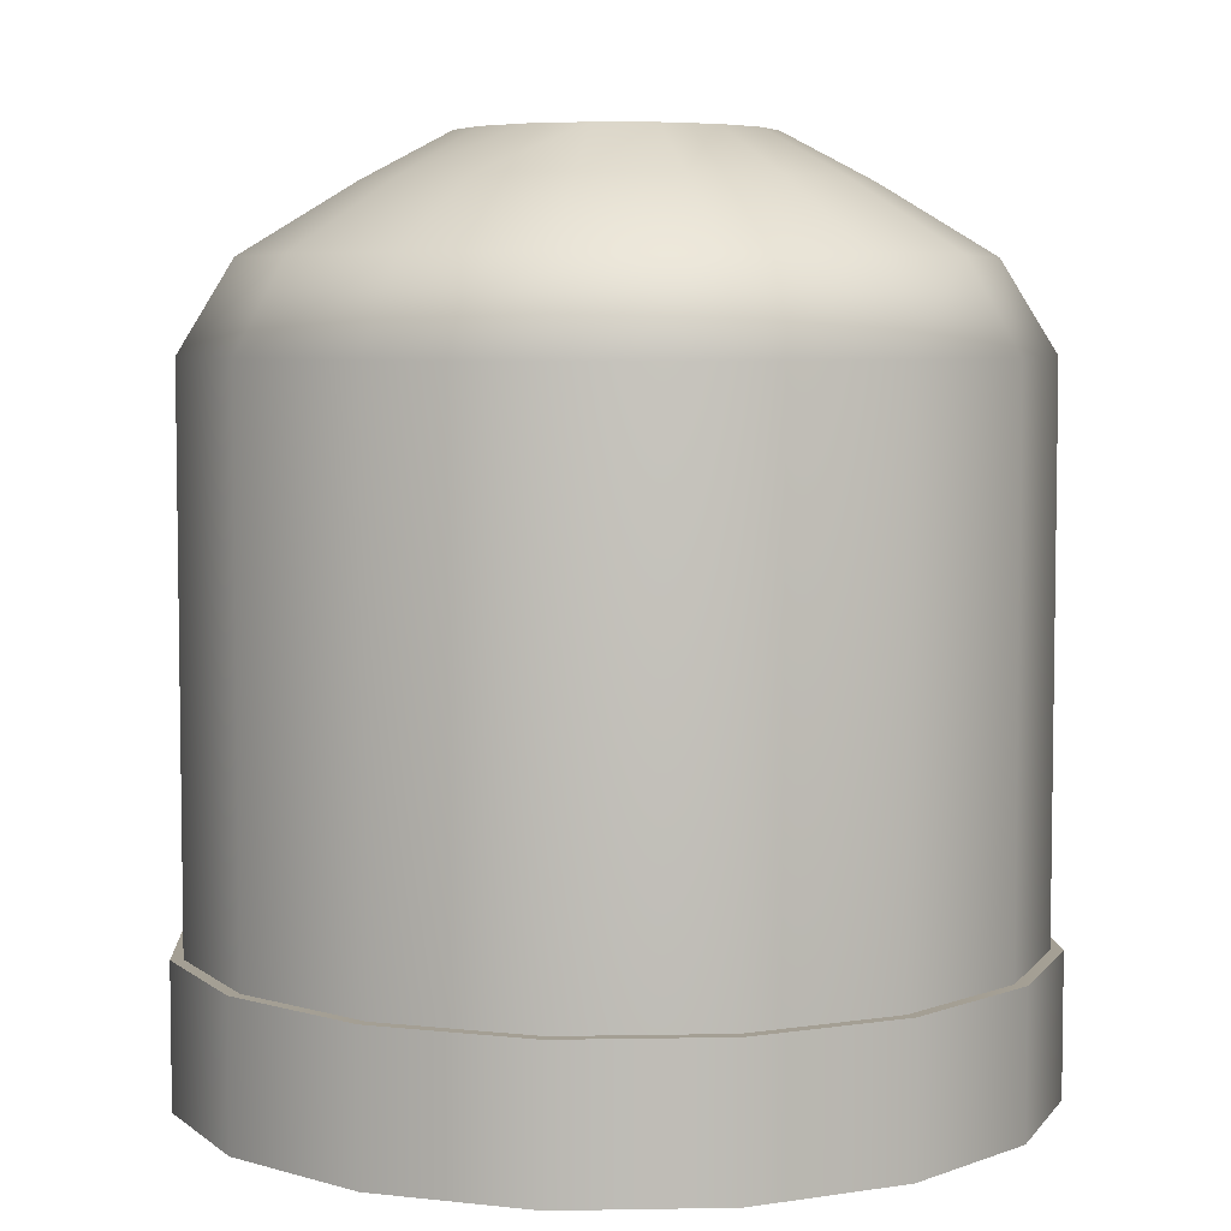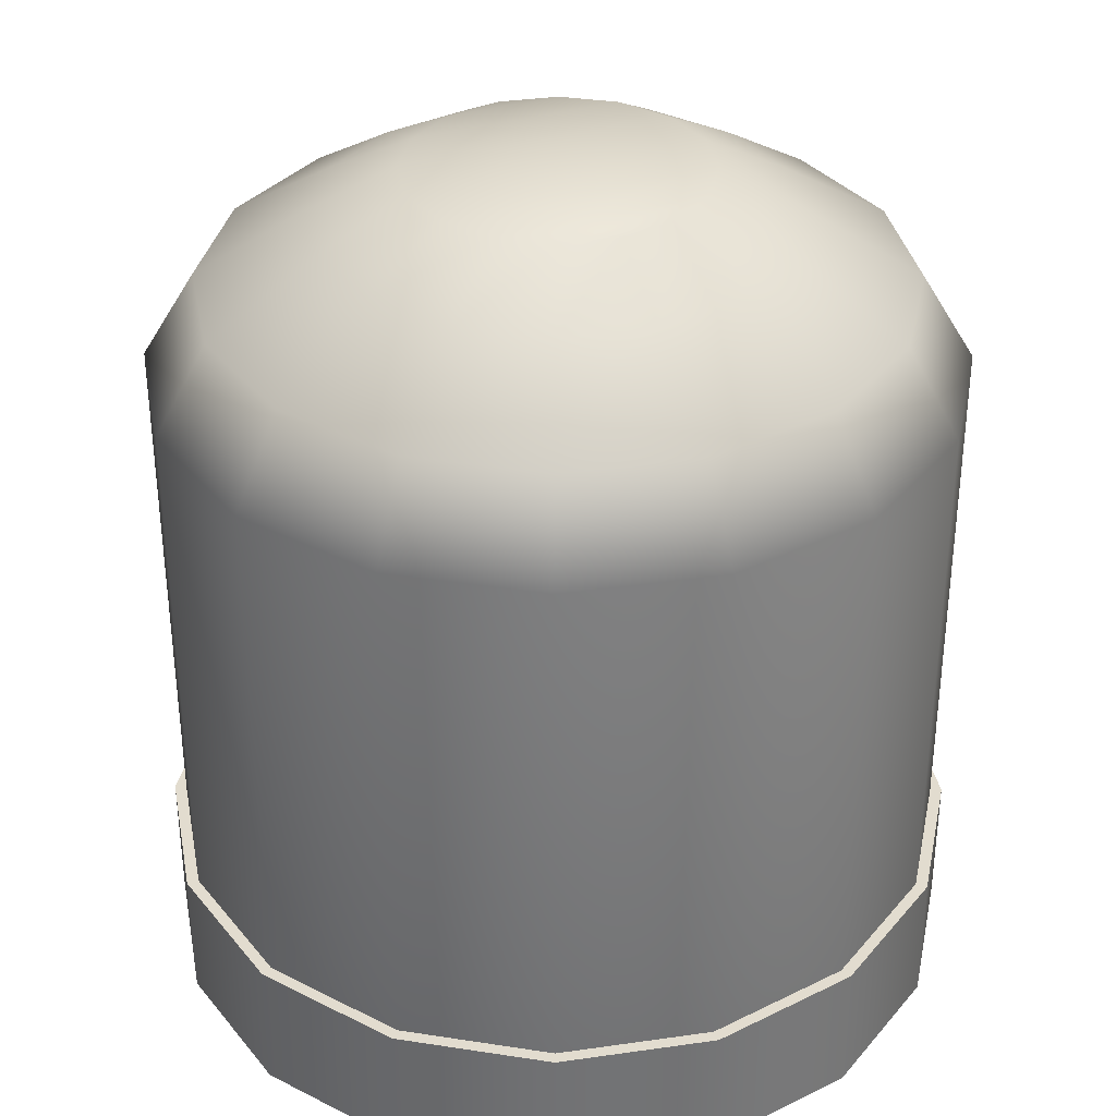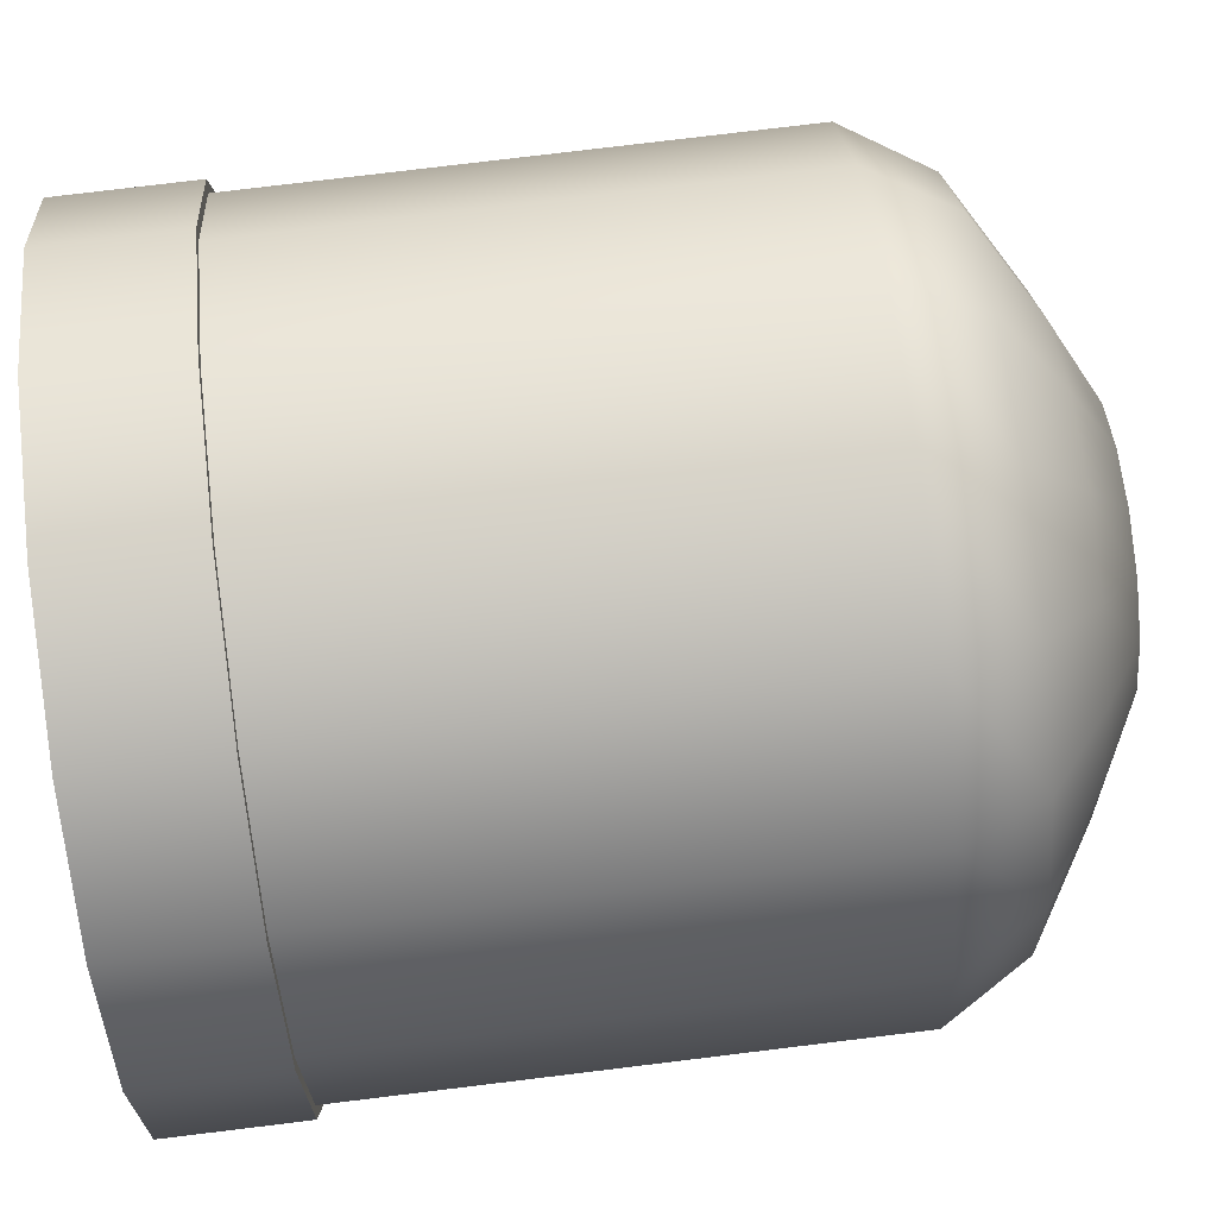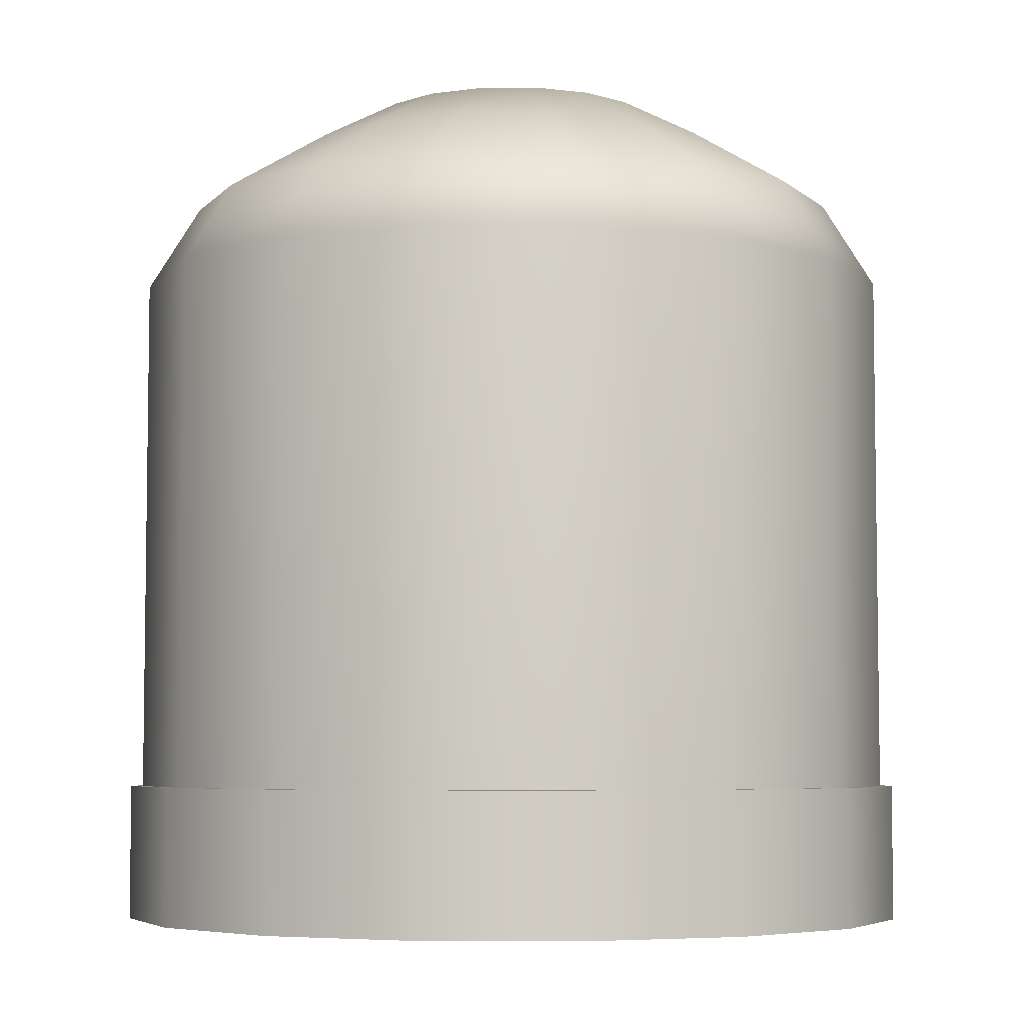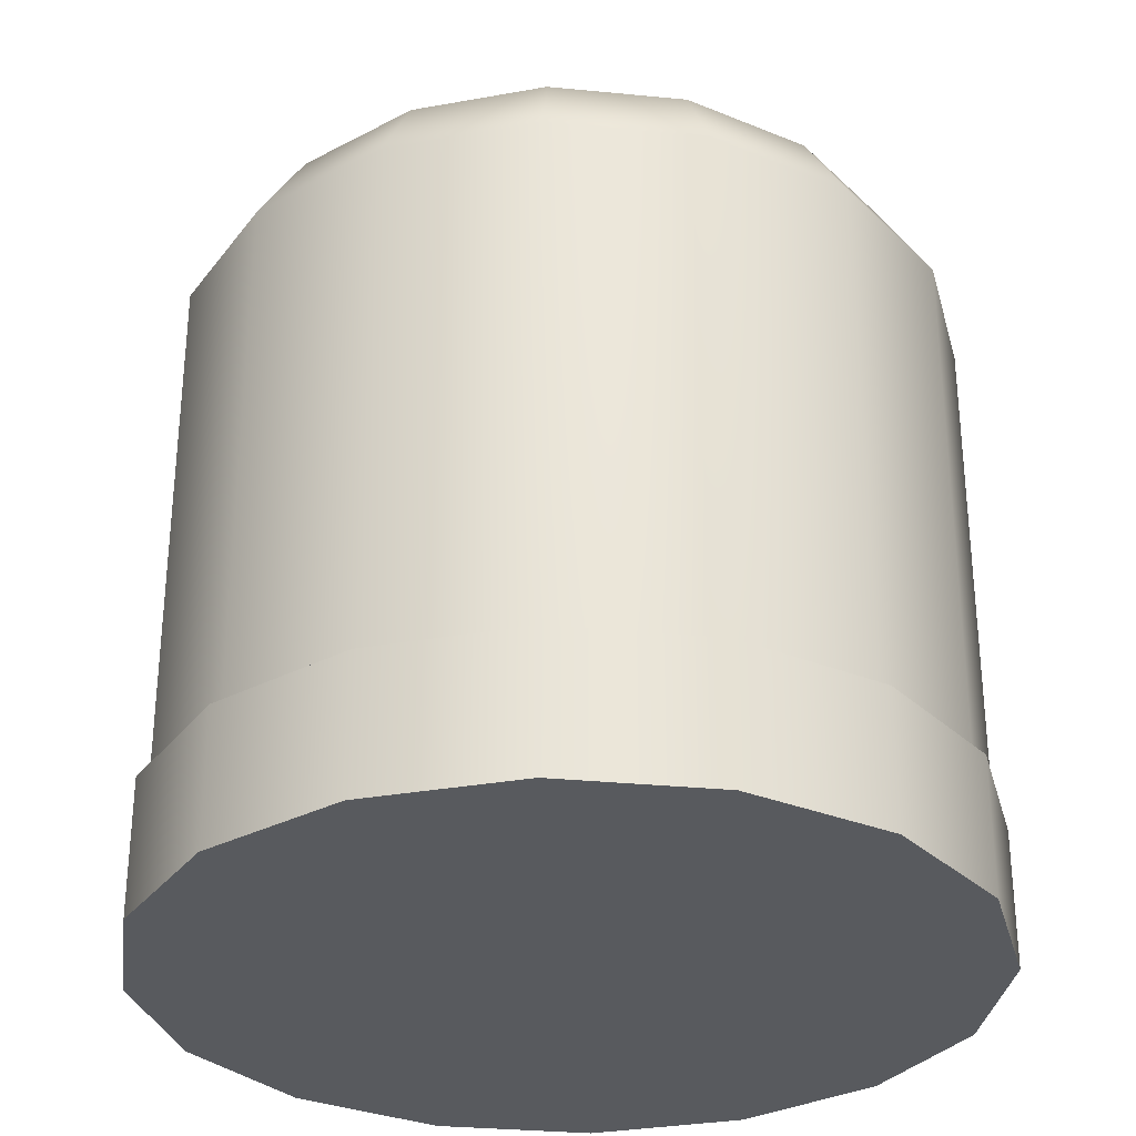
<metadata>
{"format":"obj","ext":"obj","renderer":"f3d","projection":"perspective","resolution":1024,"background":"white","views":[{"elev":5.5,"azim":98.1,"up":"+Z"},{"elev":34.6,"azim":67.9,"up":"+Z"},{"elev":78.1,"azim":-96.9,"up":"+Y"},{"elev":-5.4,"azim":-144.8,"up":"+Z"},{"elev":-30.9,"azim":-154.2,"up":"+Z"}]}
</metadata>
<code>
g Middle_Circle_Tank
v 4.841 -2.005 -0.2236
v 5.24 0 -0.2236
v 4.841 2.005 -0.2236
v 3.705 -3.705 -0.2236
v 3.705 3.705 -0.2236
v 2.005 -4.841 -0.2236
v 2.005 4.841 -0.2236
v -1e-06 -5.24 -0.2236
v 0 5.24 -0.2236
v -2.005 4.841 -0.2236
v -2.005 -4.841 -0.2236
v -3.705 -3.705 -0.2236
v -3.705 3.705 -0.2236
v -4.841 -2.005 -0.2236
v -4.841 2.005 -0.2236
v -5.24 0 -0.2236
v -4.841 2.005 -0.2236
v -5.24 0 1.55
v -5.24 0 -0.2236
v -4.841 2.005 1.55
v -3.705 3.705 -0.2236
v -3.705 3.705 1.55
v -2.005 4.841 -0.2236
v -2.005 4.841 1.55
v 0 5.24 -0.2236
v 0 5.24 1.55
v 2.005 4.841 -0.2236
v 2.005 4.841 1.55
v 3.705 3.705 -0.2236
v 3.705 3.705 1.55
v 4.841 2.005 -0.2236
v 4.841 2.005 1.55
v 5.24 0 -0.2236
v 5.24 0 1.55
v 4.841 -2.005 -0.2236
v 5.24 0 1.55
v 5.24 0 -0.2236
v 4.841 -2.005 1.55
v 3.705 -3.705 -0.2236
v 3.705 -3.705 1.55
v 2.005 -4.841 -0.2236
v 2.005 -4.841 1.55
v -1e-06 -5.24 -0.2236
v -1e-06 -5.24 1.55
v -2.005 -4.841 -0.2236
v -2.005 -4.841 1.55
v -3.705 -3.705 -0.2236
v -3.705 -3.705 1.55
v -4.841 -2.005 -0.2236
v -4.841 -2.005 1.55
v -5.24 0 -0.2236
v -5.24 0 1.55
v -1.904 4.596 1.55
v -2.005 4.841 1.55
v 0 5.24 1.55
v 0 4.974 1.55
v -3.517 3.517 1.55
v 2.005 4.841 1.55
v -3.705 3.705 1.55
v 1.904 4.596 1.55
v -4.596 1.904 1.55
v 3.705 3.705 1.55
v -4.841 2.005 1.55
v 3.517 3.517 1.55
v -4.974 0 1.55
v 4.841 2.005 1.55
v -5.24 0 1.55
v 4.596 1.904 1.55
v -4.596 -1.904 1.55
v 5.24 0 1.55
v -4.841 -2.005 1.55
v 4.974 0 1.55
v -3.517 -3.517 1.55
v 4.841 -2.005 1.55
v -3.705 -3.705 1.55
v 4.596 -1.904 1.55
v -1.904 -4.596 1.55
v 3.705 -3.705 1.55
v -2.005 -4.841 1.55
v 3.517 -3.517 1.55
v -1e-06 -4.974 1.55
v 2.005 -4.841 1.55
v -1e-06 -5.24 1.55
v 1.904 -4.596 1.55
v 4.596 1.904 1.55
v 4.974 0 1.55
v 4.596 -1.904 1.55
v 3.517 -3.517 1.55
v 3.517 3.517 1.55
v 1.904 4.596 1.55
v 1.904 -4.596 1.55
v -1e-06 -4.974 1.55
v 0 4.974 1.55
v -1.904 4.596 1.55
v -1.904 -4.596 1.55
v -3.517 3.517 1.55
v -3.517 -3.517 1.55
v -4.596 1.904 1.55
v -4.596 -1.904 1.55
v -4.974 0 1.55
v 4.581 -1.897 1.566
v 4.958 0 1.566
v 4.581 1.897 1.566
v 3.506 -3.506 1.566
v 3.506 3.506 1.566
v 1.897 -4.581 1.566
v 1.897 4.581 1.566
v -1e-06 -4.958 1.566
v 0 4.958 1.566
v -1.897 4.581 1.566
v -1.897 -4.581 1.566
v -3.506 -3.506 1.566
v -3.506 3.506 1.566
v -4.581 -1.897 1.566
v -4.581 1.897 1.566
v -4.958 0 1.566
v -4.698 1.946 1.417
v -5.085 0 8.401
v -5.085 0 1.417
v -4.698 1.946 8.401
v -3.596 3.596 1.417
v -4.41 0 9.513
v -3.596 3.596 8.401
v -1.946 4.698 1.417
v -4.074 1.687 9.513
v -1.946 4.698 8.401
v 0 5.085 1.417
v -3.118 3.118 9.513
v 0 5.085 8.401
v 1.946 4.698 1.417
v -1.687 4.074 9.513
v 1.946 4.698 8.401
v 3.596 3.596 1.417
v 0 4.41 9.513
v 3.596 3.596 8.401
v 4.698 1.946 1.417
v 1.687 4.074 9.513
v 4.698 1.946 8.401
v 5.085 0 1.417
v 5.085 0 8.401
v 3.118 3.118 9.513
v 4.074 1.687 9.513
v 4.41 0 9.513
v -1.15 2.776 10.37
v 0 3.005 10.37
v 1.15 2.776 10.37
v 2.125 2.125 10.37
v 2.776 1.15 10.37
v -2.125 2.125 10.37
v -2.776 1.15 10.37
v -3.005 0 10.37
v -0.7276 1.757 10.96
v 0 1.901 10.96
v 0.7276 1.757 10.96
v -1.344 1.344 10.96
v -1.757 0.7276 10.96
v -1.901 0 10.96
v -1.757 -0.7276 10.96
v -2.776 -1.15 10.37
v -1.344 -1.344 10.96
v -0.7276 -1.757 10.96
v 0 -1.901 10.96
v -4.074 -1.687 9.513
v -5.085 0 8.401
v -2.125 -2.125 10.37
v -4.698 -1.946 8.401
v -5.085 0 1.417
v -4.698 -1.946 1.417
v -1.15 -2.776 10.37
v -3.118 -3.118 9.513
v -3.596 -3.596 8.401
v -3.596 -3.596 1.417
v -1.687 -4.074 9.513
v -1.946 -4.698 8.401
v -1.946 -4.698 1.417
v 0 -3.005 10.37
v -1e-06 -5.085 8.401
v -1e-06 -5.085 1.417
v -1e-06 -4.41 9.513
v 0.7276 -1.757 10.96
v 1.946 -4.698 8.401
v 1.946 -4.698 1.417
v 1.687 -4.074 9.513
v 1.15 -2.776 10.37
v 1.344 -1.344 10.96
v 3.596 -3.596 8.401
v 3.596 -3.596 1.417
v 3.118 -3.118 9.513
v 2.125 -2.125 10.37
v 1.344 1.344 10.96
v 4.698 -1.946 8.401
v 4.698 -1.946 1.417
v 1.757 -0.7276 10.96
v 4.074 -1.687 9.513
v 2.776 -1.15 10.37
v 5.085 0 8.401
v 5.085 0 1.417
v 3.005 0 10.37
v 1.757 0.7276 10.96
v 1.901 0 10.96
v -4.683 1.94 1.433
v -5.069 0 1.433
v -5.069 0 8.393
v -4.683 1.94 8.393
v -3.584 3.584 1.433
v -4.395 0 9.502
v -3.584 3.584 8.393
v -1.94 4.683 1.433
v -4.061 1.682 9.502
v -1.94 4.683 8.393
v 0 5.069 1.433
v -3.108 3.108 9.502
v 0 5.069 8.393
v 1.94 4.683 1.433
v -1.682 4.061 9.502
v 1.94 4.683 8.393
v 3.584 3.584 1.433
v 0 4.395 9.502
v 3.584 3.584 8.393
v 4.683 1.94 1.433
v 1.682 4.061 9.502
v 4.683 1.94 8.393
v 5.069 0 1.433
v 5.069 0 8.393
v 3.108 3.108 9.502
v 4.061 1.682 9.502
v 4.395 0 9.502
v -1.146 2.767 10.36
v 0 2.995 10.36
v 1.146 2.767 10.36
v 2.118 2.118 10.36
v 2.767 1.146 10.36
v -2.118 2.118 10.36
v -2.767 1.146 10.36
v -2.995 0 10.36
v -0.7252 1.751 10.94
v 0 1.895 10.94
v 0.7252 1.751 10.94
v -1.34 1.34 10.94
v -1.751 0.7252 10.94
v -1.895 0 10.94
v -1.751 -0.7252 10.94
v -2.767 -1.146 10.36
v -1.34 -1.34 10.94
v -0.7252 -1.751 10.94
v -4.061 -1.682 9.502
v -5.069 0 8.393
v -2.118 -2.118 10.36
v 0 -1.895 10.94
v -4.683 -1.94 8.393
v -5.069 0 1.433
v -4.683 -1.94 1.433
v -3.108 -3.108 9.502
v -1.146 -2.767 10.36
v -3.584 -3.584 8.393
v -3.584 -3.584 1.433
v -1.682 -4.061 9.502
v -1.94 -4.683 8.393
v -1.94 -4.683 1.433
v 0 -2.995 10.36
v -1e-06 -5.069 8.393
v -1e-06 -5.069 1.433
v -1e-06 -4.395 9.502
v 0.7252 -1.751 10.94
v 1.94 -4.683 8.393
v 1.94 -4.683 1.433
v 1.682 -4.061 9.502
v 1.146 -2.767 10.36
v 1.34 1.34 10.94
v 3.584 -3.584 8.393
v 3.584 -3.584 1.433
v 3.108 -3.108 9.502
v 2.118 -2.118 10.36
v 1.34 -1.34 10.94
v 1.751 0.7252 10.94
v 4.683 -1.94 8.393
v 4.683 -1.94 1.433
v 4.061 -1.682 9.502
v 5.069 0 8.393
v 5.069 0 1.433
v 2.995 0 10.36
v 2.767 -1.146 10.36
v 1.751 -0.7252 10.94
v 1.895 0 10.94
g Middle_Circle_Tank_0
f 3 2 1
f 1 4 3
f 4 5 3
f 4 6 5
f 6 7 5
f 6 8 7
f 8 9 7
f 8 10 9
f 8 11 10
f 11 12 10
f 12 13 10
f 12 14 13
f 14 15 13
f 14 16 15
f 19 18 17
f 18 20 17
f 17 20 21
f 20 22 21
f 21 22 23
f 22 24 23
f 23 24 25
f 24 26 25
f 25 26 27
f 26 28 27
f 27 28 29
f 28 30 29
f 29 30 31
f 30 32 31
f 31 32 33
f 32 34 33
f 37 36 35
f 36 38 35
f 35 38 39
f 38 40 39
f 39 40 41
f 40 42 41
f 41 42 43
f 42 44 43
f 43 44 45
f 44 46 45
f 45 46 47
f 46 48 47
f 47 48 49
f 48 50 49
f 49 50 51
f 50 52 51
f 55 54 53
f 56 55 53
f 53 54 57
f 58 55 56
f 54 59 57
f 60 58 56
f 57 59 61
f 62 58 60
f 59 63 61
f 64 62 60
f 61 63 65
f 66 62 64
f 63 67 65
f 68 66 64
f 65 67 69
f 70 66 68
f 67 71 69
f 72 70 68
f 69 71 73
f 74 70 72
f 71 75 73
f 76 74 72
f 73 75 77
f 78 74 76
f 75 79 77
f 80 78 76
f 77 79 81
f 82 78 80
f 79 83 81
f 84 82 80
f 81 83 84
f 83 82 84
g Middle_Circle_Tank_1
f 87 86 85
f 85 88 87
f 85 89 88
f 89 90 88
f 90 91 88
f 90 92 91
f 90 93 92
f 93 94 92
f 94 95 92
f 94 96 95
f 96 97 95
f 96 98 97
f 98 99 97
f 98 100 99
f 103 102 101
f 101 104 103
f 104 105 103
f 104 106 105
f 106 107 105
f 106 108 107
f 108 109 107
f 108 110 109
f 108 111 110
f 111 112 110
f 112 113 110
f 112 114 113
f 114 115 113
f 114 116 115
g Middle_Circle_Tank_2
f 119 118 117
f 118 120 117
f 117 120 121
f 118 122 120
f 120 123 121
f 121 123 124
f 122 125 120
f 120 125 123
f 123 126 124
f 124 126 127
f 125 128 123
f 123 128 126
f 126 129 127
f 127 129 130
f 128 131 126
f 126 131 129
f 129 132 130
f 130 132 133
f 131 134 129
f 129 134 132
f 132 135 133
f 133 135 136
f 134 137 132
f 132 137 135
f 135 138 136
f 136 138 139
f 138 140 139
f 135 141 138
f 137 141 135
f 138 142 140
f 141 142 138
f 142 143 140
f 131 144 134
f 134 145 137
f 144 145 134
f 137 146 141
f 145 146 137
f 141 147 142
f 146 147 141
f 142 148 143
f 147 148 142
f 149 144 131
f 128 149 131
f 150 149 128
f 125 150 128
f 151 150 125
f 122 151 125
f 144 152 145
f 145 153 146
f 152 153 145
f 146 154 147
f 153 154 146
f 149 155 144
f 155 152 144
f 150 156 149
f 156 155 149
f 151 157 150
f 157 156 150
f 158 157 151
f 156 157 158
f 159 151 122
f 159 158 151
f 156 158 160
f 155 156 160
f 160 158 159
f 152 155 161
f 155 160 161
f 153 152 162
f 152 161 162
f 163 159 122
f 163 122 164
f 165 160 159
f 161 160 165
f 165 159 163
f 166 163 164
f 166 164 167
f 168 166 167
f 169 161 165
f 162 161 169
f 170 165 163
f 170 163 166
f 169 165 170
f 171 166 168
f 171 170 166
f 172 171 168
f 173 169 170
f 173 170 171
f 174 171 172
f 174 173 171
f 175 174 172
f 176 162 169
f 176 169 173
f 177 174 175
f 178 177 175
f 179 173 174
f 179 176 173
f 177 179 174
f 180 162 176
f 153 162 180
f 154 153 180
f 181 177 178
f 182 181 178
f 183 179 177
f 181 183 177
f 184 176 179
f 184 180 176
f 183 184 179
f 154 180 185
f 185 180 184
f 186 181 182
f 187 186 182
f 188 183 181
f 186 188 181
f 189 184 183
f 189 185 184
f 188 189 183
f 190 154 185
f 154 190 147
f 147 190 148
f 191 186 187
f 192 191 187
f 193 185 189
f 190 185 193
f 194 188 186
f 191 194 186
f 195 189 188
f 195 193 189
f 194 195 188
f 196 191 192
f 197 196 192
f 196 143 191
f 143 194 191
f 143 198 194
f 198 195 194
f 148 198 143
f 190 199 148
f 199 190 193
f 148 199 198
f 200 193 195
f 198 200 195
f 193 200 199
f 199 200 198
f 203 202 201
f 204 203 201
f 204 201 205
f 206 203 204
f 207 204 205
f 207 205 208
f 209 206 204
f 209 204 207
f 210 207 208
f 210 208 211
f 212 209 207
f 212 207 210
f 213 210 211
f 213 211 214
f 215 212 210
f 215 210 213
f 216 213 214
f 216 214 217
f 218 215 213
f 218 213 216
f 219 216 217
f 219 217 220
f 221 218 216
f 221 216 219
f 222 219 220
f 222 220 223
f 224 222 223
f 225 219 222
f 225 221 219
f 226 222 224
f 226 225 222
f 227 226 224
f 228 215 218
f 229 218 221
f 229 228 218
f 230 221 225
f 230 229 221
f 231 225 226
f 231 230 225
f 232 226 227
f 232 231 226
f 228 233 215
f 233 212 215
f 233 234 212
f 234 209 212
f 234 235 209
f 235 206 209
f 236 228 229
f 237 229 230
f 237 236 229
f 238 230 231
f 238 237 230
f 239 233 228
f 236 239 228
f 240 234 233
f 239 240 233
f 240 241 234
f 241 235 234
f 242 241 240
f 242 240 239
f 241 242 235
f 235 243 206
f 242 243 235
f 244 242 239
f 244 239 236
f 242 244 243
f 245 236 237
f 245 244 236
f 243 246 206
f 206 246 247
f 244 248 243
f 244 245 248
f 243 248 246
f 249 245 237
f 249 237 238
f 246 250 247
f 247 250 251
f 250 252 251
f 248 253 246
f 246 253 250
f 245 254 248
f 245 249 254
f 248 254 253
f 250 255 252
f 253 255 250
f 255 256 252
f 254 257 253
f 253 257 255
f 255 258 256
f 257 258 255
f 258 259 256
f 249 260 254
f 254 260 257
f 258 261 259
f 261 262 259
f 257 263 258
f 260 263 257
f 263 261 258
f 249 264 260
f 264 249 238
f 261 265 262
f 265 266 262
f 263 267 261
f 267 265 261
f 260 268 263
f 264 268 260
f 268 267 263
f 264 238 269
f 269 238 231
f 269 231 232
f 265 270 266
f 270 271 266
f 267 272 265
f 272 270 265
f 268 273 267
f 273 272 267
f 264 274 268
f 274 264 269
f 274 273 268
f 275 269 232
f 274 269 275
f 270 276 271
f 276 277 271
f 272 278 270
f 278 276 270
f 276 279 277
f 279 280 277
f 227 279 276
f 278 227 276
f 281 232 227
f 281 227 278
f 275 232 281
f 282 278 272
f 273 282 272
f 282 281 278
f 274 283 273
f 283 274 275
f 283 282 273
f 284 281 282
f 284 275 281
f 275 284 283
f 283 284 282

</code>
